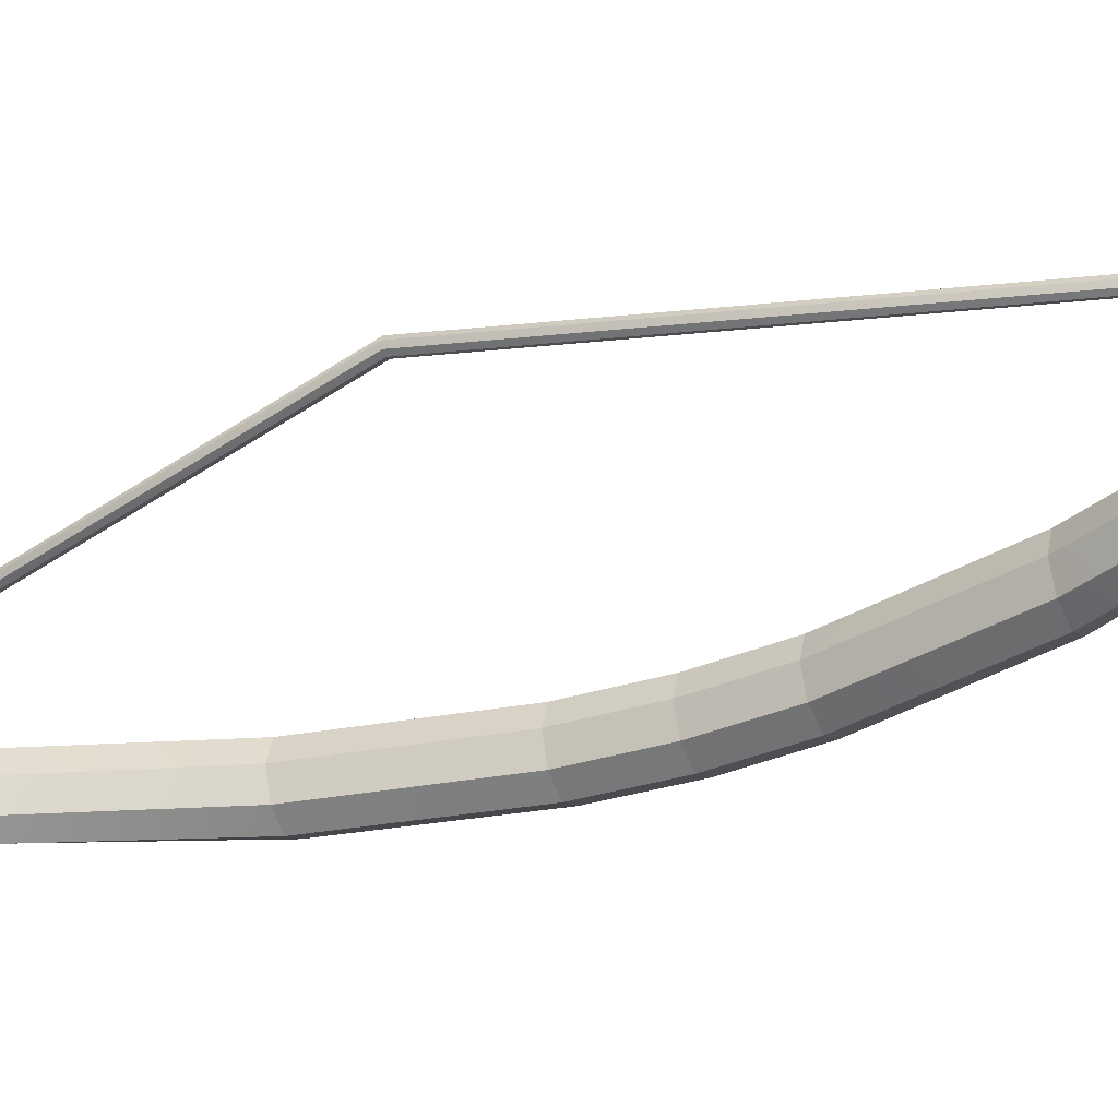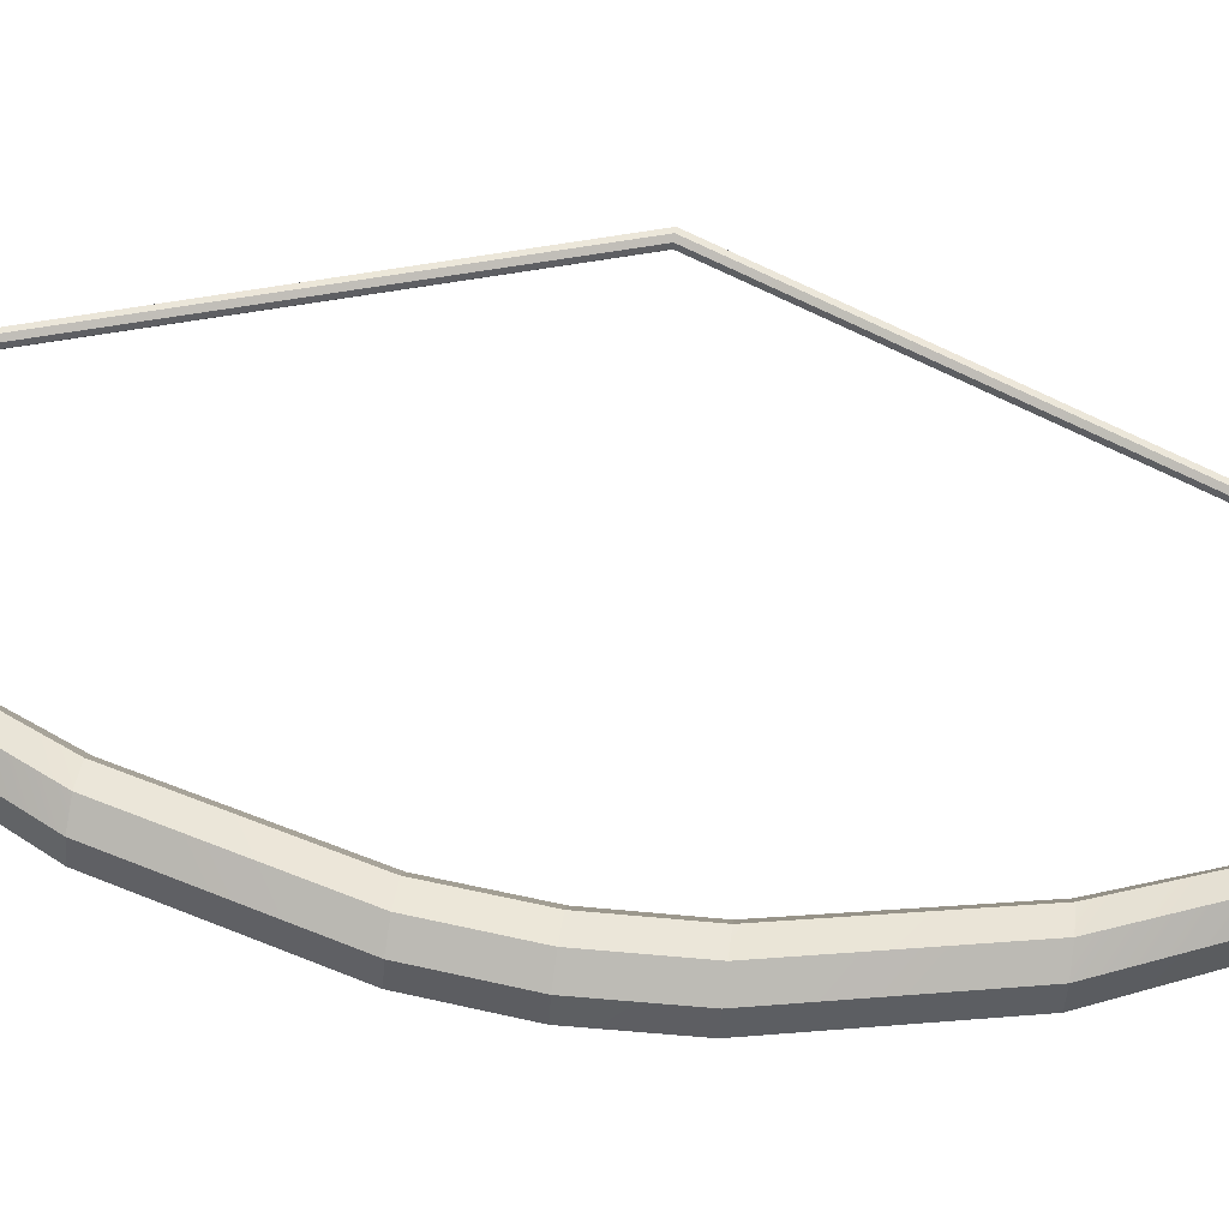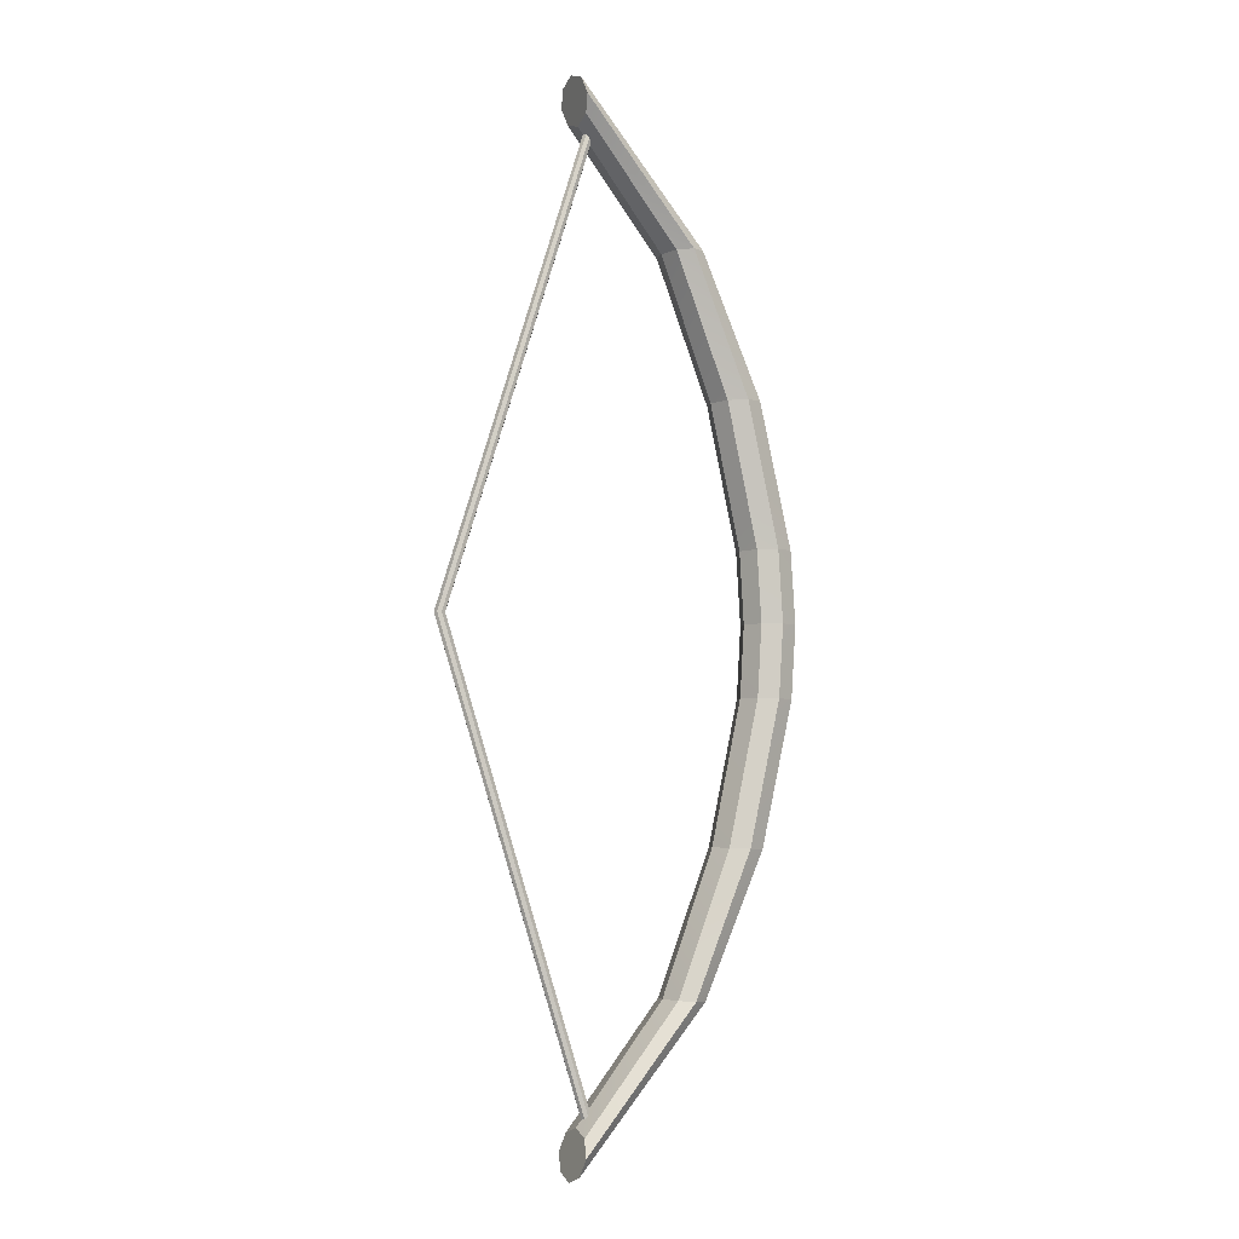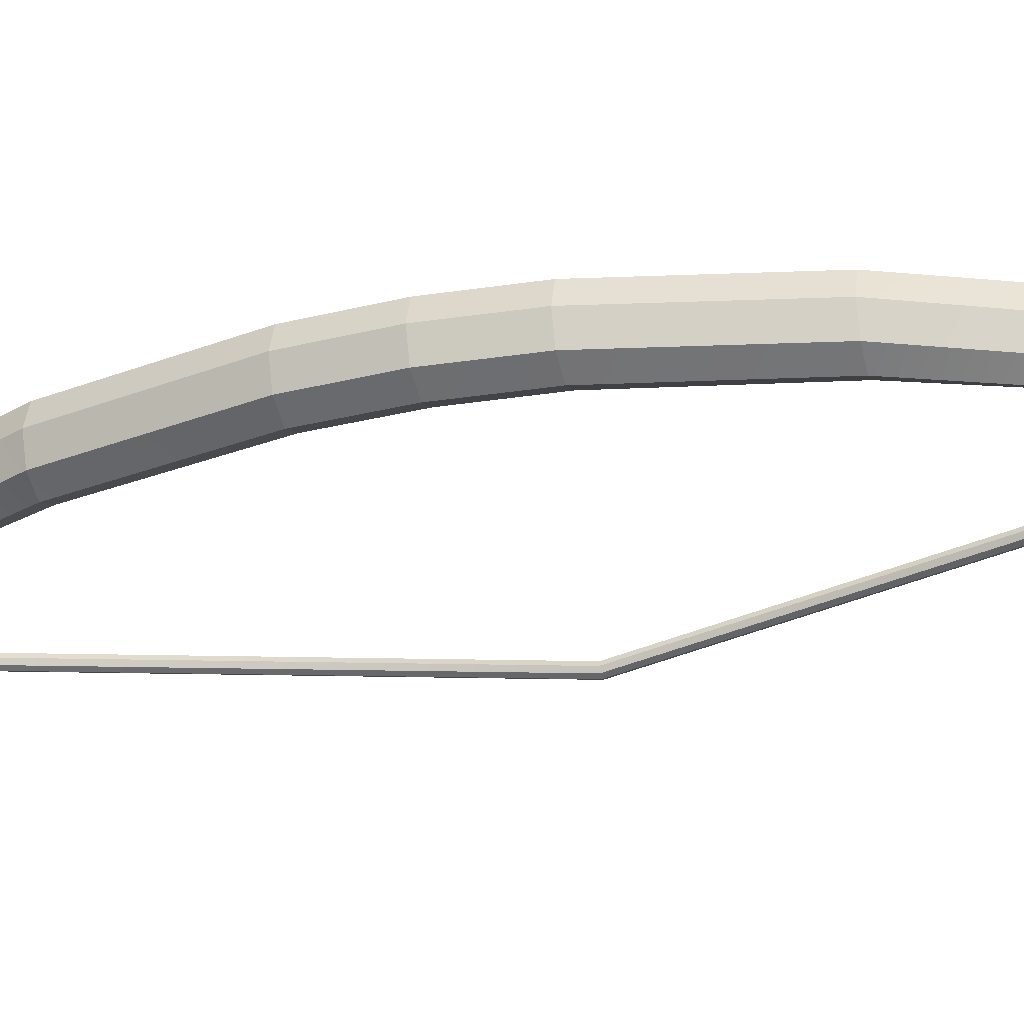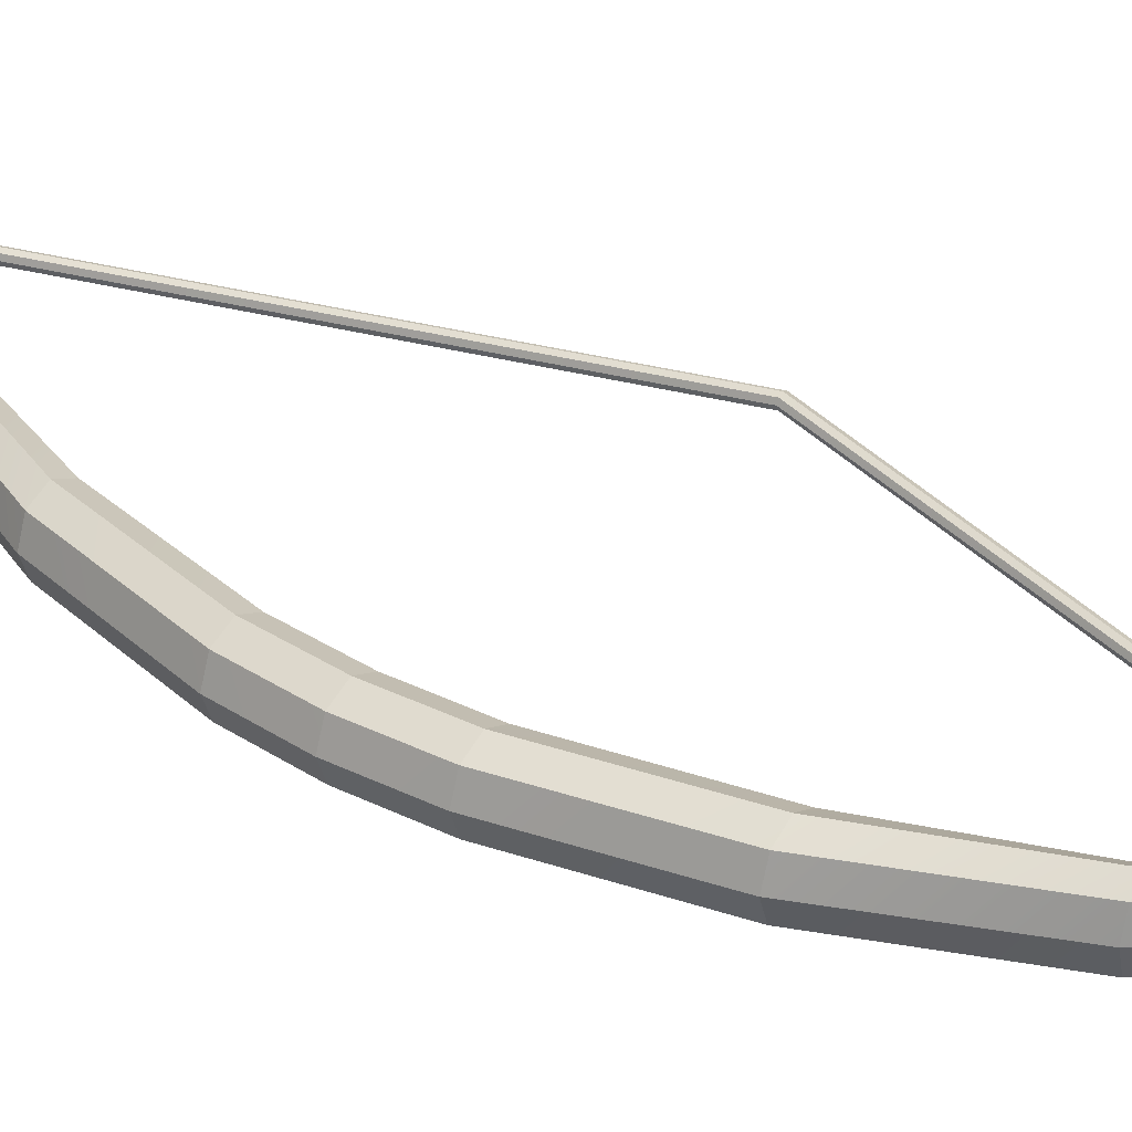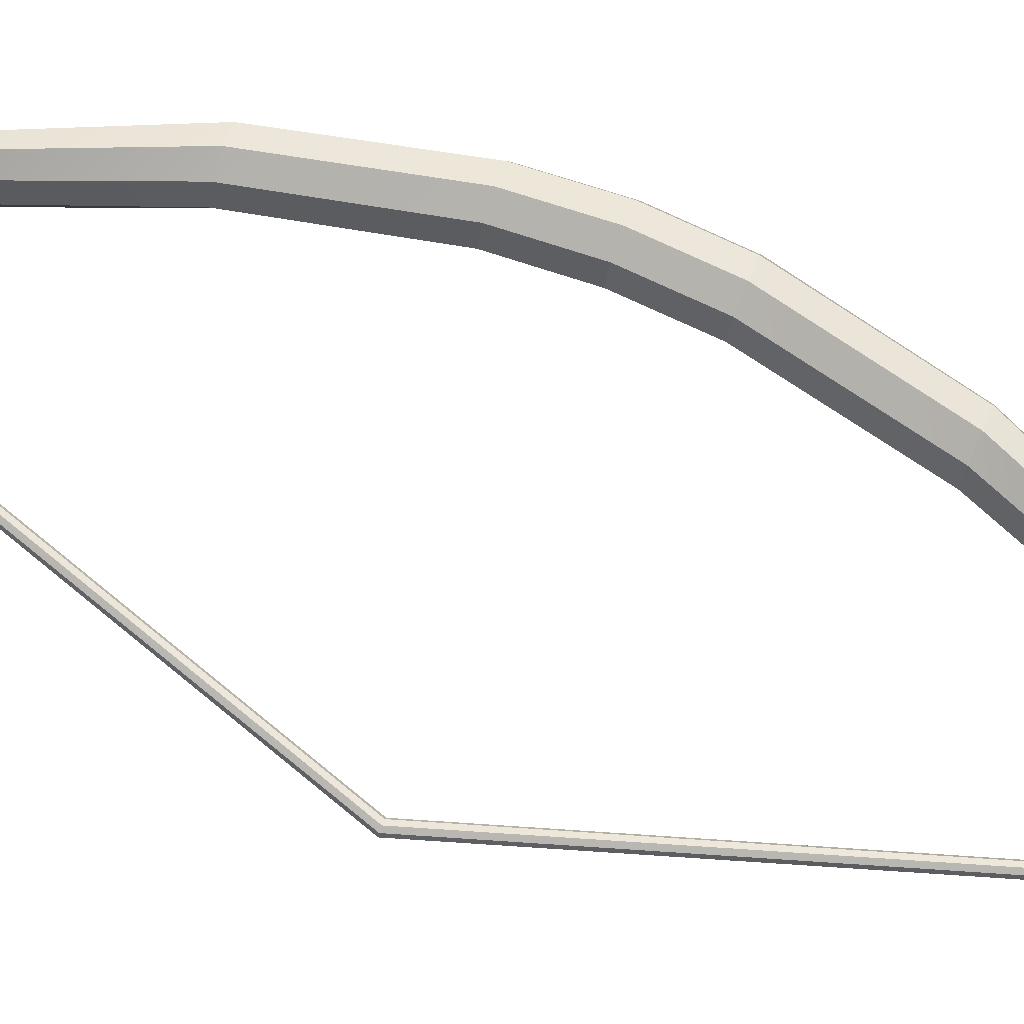
<metadata>
{"format":"obj","ext":"obj","renderer":"f3d","projection":"perspective","resolution":1024,"background":"white","views":[{"elev":-35.7,"azim":-64.6,"up":"+Z"},{"elev":70.9,"azim":98.6,"up":"+Z"},{"elev":-5.0,"azim":-26.0,"up":"+Y"},{"elev":-30.8,"azim":106.1,"up":"+Z"},{"elev":34.9,"azim":126.9,"up":"+Z"},{"elev":74.3,"azim":-68.4,"up":"+Z"}]}
</metadata>
<code>
o Bow_Cylinder
v 1.153 2.374 -0.1416
v 1.141 2.458 -0.1001
v 1.136 2.492 -2e-06
v 1.141 2.458 0.1001
v 1.153 2.374 0.1416
v 1.165 2.291 0.1001
v 1.17 2.256 -2e-06
v 1.165 2.291 -0.1001
v 2.133 0.3467 -0.1416
v 1.978 1.036 -0.1416
v 1.696 1.716 -0.1416
v 1.766 1.72 -0.1001
v 2.065 1.039 -0.1001
v 2.223 0.3481 -0.1001
v 1.794 1.721 -1e-06
v 2.101 1.04 -0
v 2.26 0.3486 0
v 1.766 1.72 0.1001
v 2.065 1.039 0.1001
v 2.223 0.3481 0.1001
v 1.696 1.716 0.1416
v 1.978 1.036 0.1416
v 2.133 0.3467 0.1416
v 1.627 1.712 0.1001
v 1.892 1.032 0.1001
v 2.043 0.3441 0.1001
v 1.599 1.71 -1e-06
v 1.856 1.03 -1e-06
v 2.006 0.3429 -0
v 1.627 1.712 -0.1001
v 1.892 1.032 -0.1001
v 2.043 0.3441 -0.1001
v 1.152 -2.374 -0.1416
v 1.14 -2.458 -0.1001
v 1.135 -2.492 0
v 1.14 -2.458 0.1001
v 1.152 -2.374 0.1416
v 1.165 -2.291 0.1001
v 1.17 -2.256 0
v 1.165 -2.291 -0.1001
v 2.133 -0.3467 -0.1416
v 1.978 -1.036 -0.1416
v 1.696 -1.716 -0.1416
v 1.765 -1.72 -0.1001
v 2.065 -1.039 -0.1001
v 2.223 -0.3482 -0.1001
v 1.794 -1.721 0
v 2.101 -1.04 0
v 2.26 -0.3486 0
v 1.765 -1.72 0.1001
v 2.065 -1.039 0.1001
v 2.223 -0.3482 0.1001
v 1.696 -1.716 0.1416
v 1.978 -1.036 0.1416
v 2.133 -0.3467 0.1416
v 1.627 -1.712 0.1001
v 1.892 -1.032 0.1001
v 2.043 -0.3441 0.1001
v 1.598 -1.709 0
v 1.856 -1.03 0
v 2.006 -0.3428 0
v 1.627 -1.712 -0.1001
v 1.892 -1.032 -0.1001
v 2.043 -0.3441 -0.1001
v 2.156 0 -0.1416
v 2.246 0 -0.1001
v 2.284 0 0
v 2.246 0 0.1001
v 2.156 0 0.1416
v 2.065 0 0.1001
v 2.027 0 -0
v 2.065 0 -0.1001
v 1.234 2.258 -0.02669
v 1.233 -2.258 -0.02669
v 1.253 2.259 -0.01888
v 1.252 -2.259 -0.01887
v 1.26 2.26 -2e-06
v 1.26 -2.26 0
v 1.253 2.259 0.01887
v 1.252 -2.259 0.01887
v 1.234 2.258 0.02669
v 1.233 -2.258 0.02669
v 1.215 2.257 0.01887
v 1.214 -2.256 0.01887
v 1.207 2.256 -2e-06
v 1.207 -2.256 0
v 1.215 2.257 -0.01888
v 1.214 -2.256 -0.01887
v 0.5092 0 -0.02669
v 0.5281 -0 -0.01887
v 0.5359 -0 -0
v 0.5281 -0 0.01887
v 0.5092 -0 0.02669
v 0.4903 -0 0.01887
v 0.4825 -0 -0
v 0.4903 -0 -0.01887
f 11 2 12
f 12 3 15
f 15 4 18
f 18 5 21
f 21 6 24
f 6 27 24
f 38 35 36
f 27 8 30
f 30 1 11
f 72 9 65
f 32 10 9
f 31 11 10
f 71 32 72
f 29 31 32
f 28 30 31
f 26 71 70
f 25 29 26
f 24 28 25
f 69 26 70
f 23 25 26
f 22 24 25
f 68 23 69
f 20 22 23
f 19 21 22
f 67 20 68
f 17 19 20
f 16 18 19
f 66 17 67
f 14 16 17
f 13 15 16
f 65 14 66
f 9 13 14
f 10 12 13
f 96 86 95
f 43 34 33
f 44 35 34
f 47 36 35
f 50 37 36
f 53 38 37
f 59 38 56
f 37 38 36
f 59 40 39
f 62 33 40
f 72 41 64
f 64 42 63
f 63 43 62
f 71 64 61
f 61 63 60
f 60 62 59
f 71 58 70
f 61 57 58
f 60 56 57
f 69 58 55
f 55 57 54
f 54 56 53
f 68 55 52
f 52 54 51
f 51 53 50
f 67 52 49
f 49 51 48
f 48 50 47
f 66 49 46
f 46 48 45
f 45 47 44
f 65 46 41
f 41 45 42
f 42 44 43
f 90 74 89
f 91 76 90
f 91 80 78
f 92 82 80
f 93 84 82
f 94 86 84
f 89 88 96
f 33 34 40
f 35 40 34
f 5 4 6
f 4 7 6
f 2 7 3
f 1 8 2
f 87 89 96
f 85 94 83
f 83 93 81
f 81 92 79
f 79 91 77
f 75 91 90
f 73 90 89
f 85 96 95
f 12 2 3
f 15 3 4
f 18 4 5
f 21 5 6
f 69 23 26
f 23 22 25
f 22 21 24
f 68 20 23
f 20 19 22
f 19 18 21
f 67 17 20
f 17 16 19
f 16 15 18
f 66 14 17
f 14 13 16
f 13 12 15
f 44 47 35
f 47 50 36
f 50 53 37
f 53 56 38
f 69 70 58
f 55 58 57
f 54 57 56
f 68 69 55
f 52 55 54
f 51 54 53
f 67 68 52
f 49 52 51
f 48 51 50
f 66 67 49
f 46 49 48
f 45 48 47
f 11 1 2
f 6 7 27
f 38 39 35
f 27 7 8
f 30 8 1
f 72 32 9
f 32 31 10
f 31 30 11
f 71 29 32
f 29 28 31
f 28 27 30
f 26 29 71
f 25 28 29
f 24 27 28
f 65 9 14
f 9 10 13
f 10 11 12
f 96 88 86
f 43 44 34
f 59 39 38
f 59 62 40
f 62 43 33
f 72 65 41
f 64 41 42
f 63 42 43
f 71 72 64
f 61 64 63
f 60 63 62
f 71 61 58
f 61 60 57
f 60 59 56
f 65 66 46
f 41 46 45
f 42 45 44
f 90 76 74
f 91 78 76
f 91 92 80
f 92 93 82
f 93 94 84
f 94 95 86
f 89 74 88
f 35 39 40
f 4 3 7
f 2 8 7
f 87 73 89
f 85 95 94
f 83 94 93
f 81 93 92
f 79 92 91
f 75 77 91
f 73 75 90
f 85 87 96

</code>
